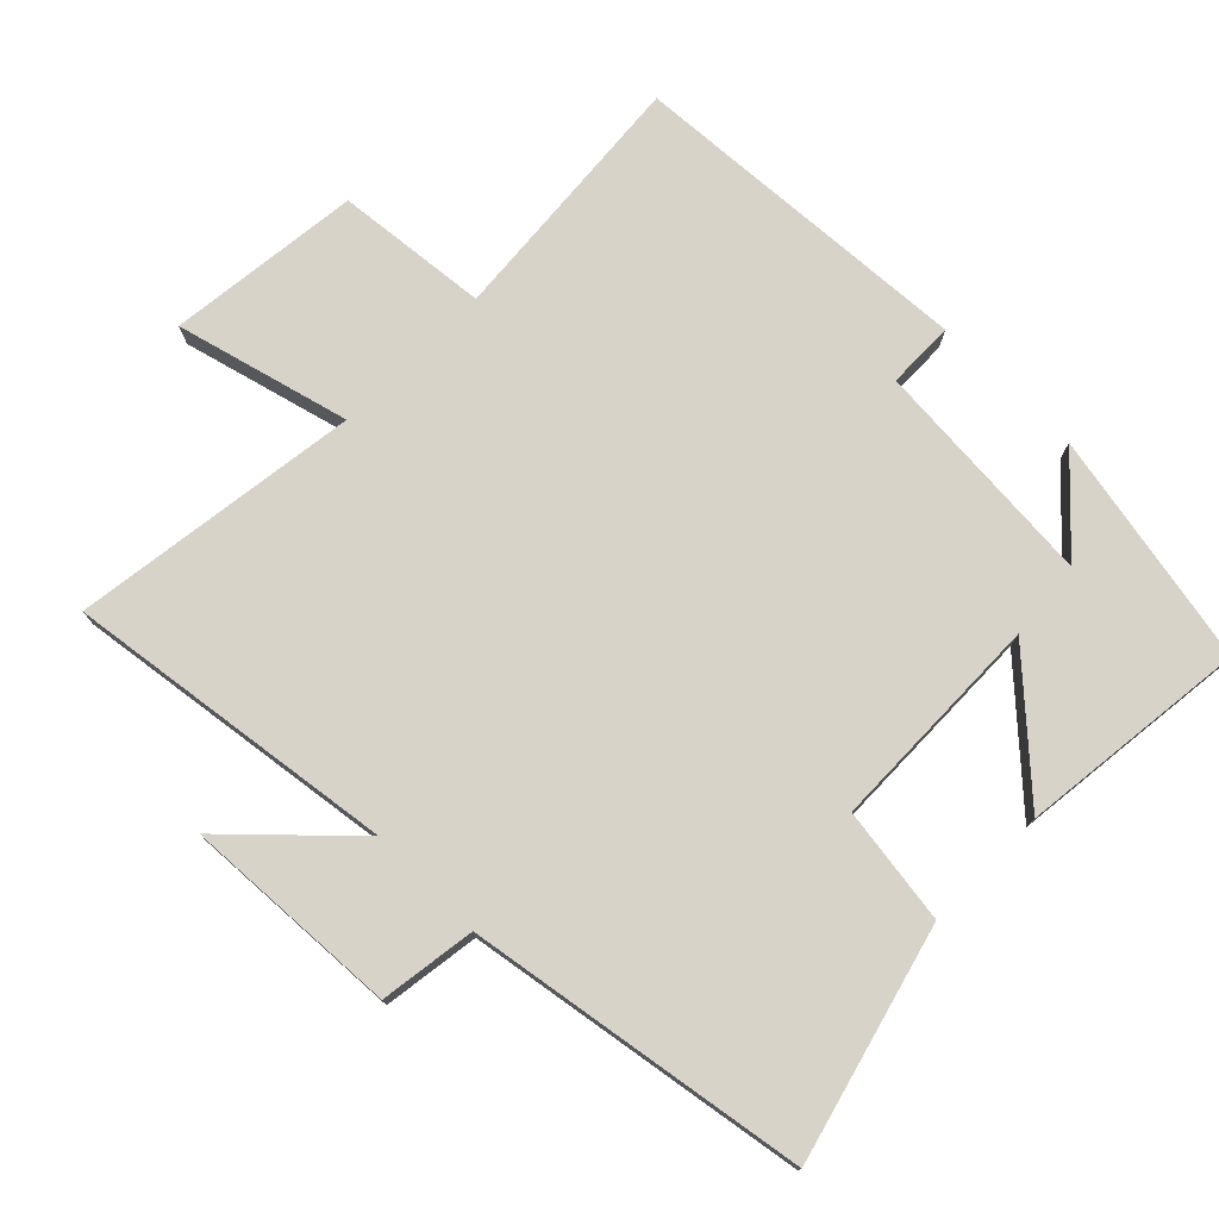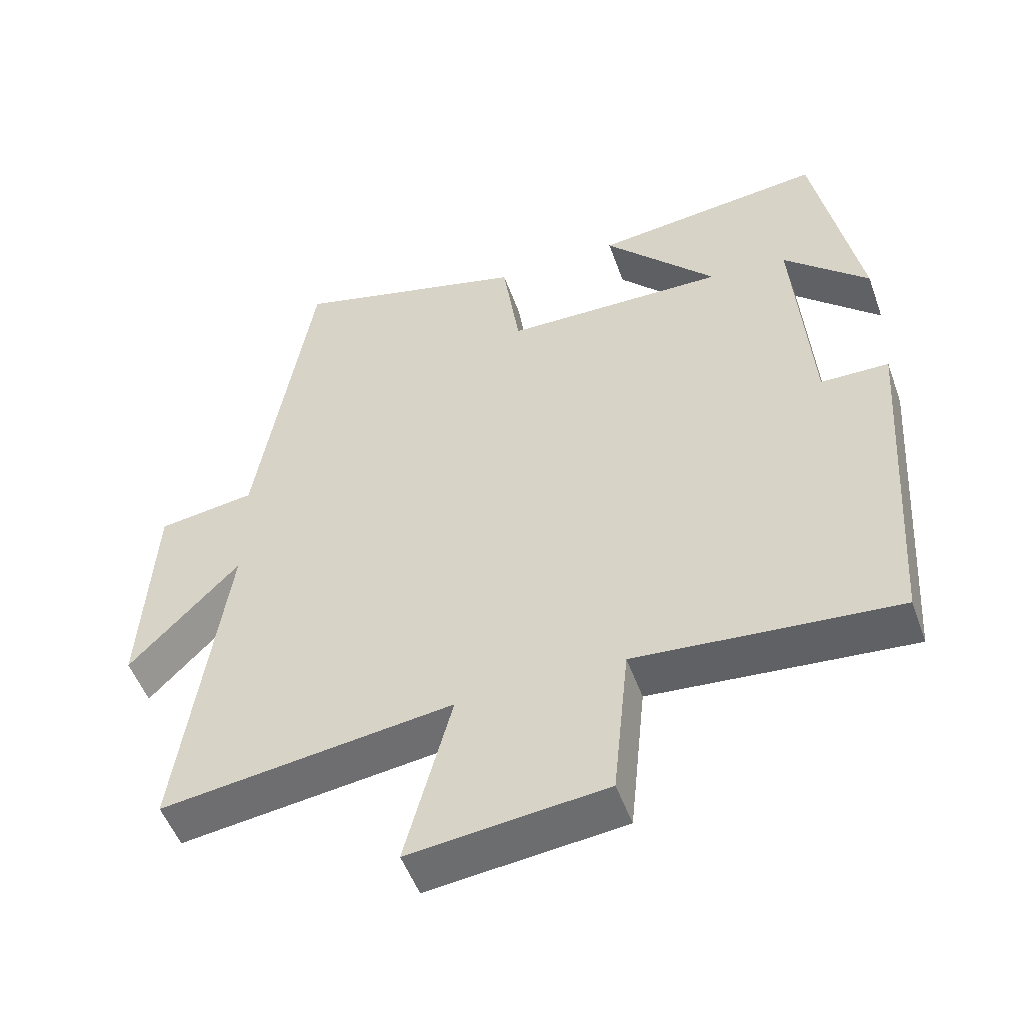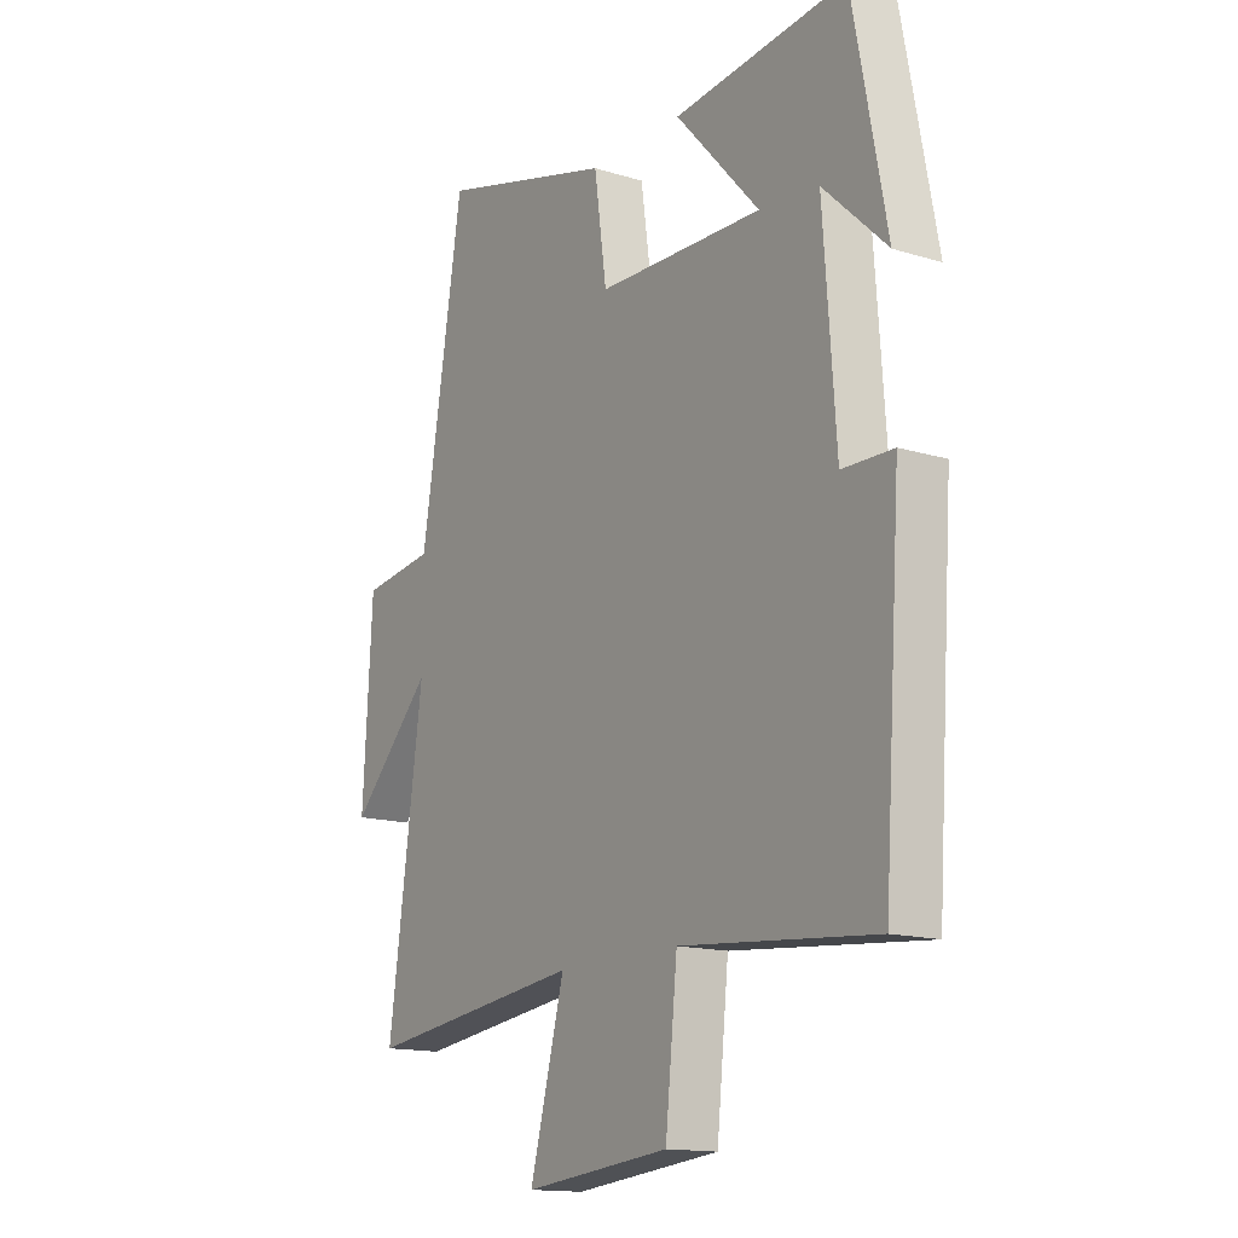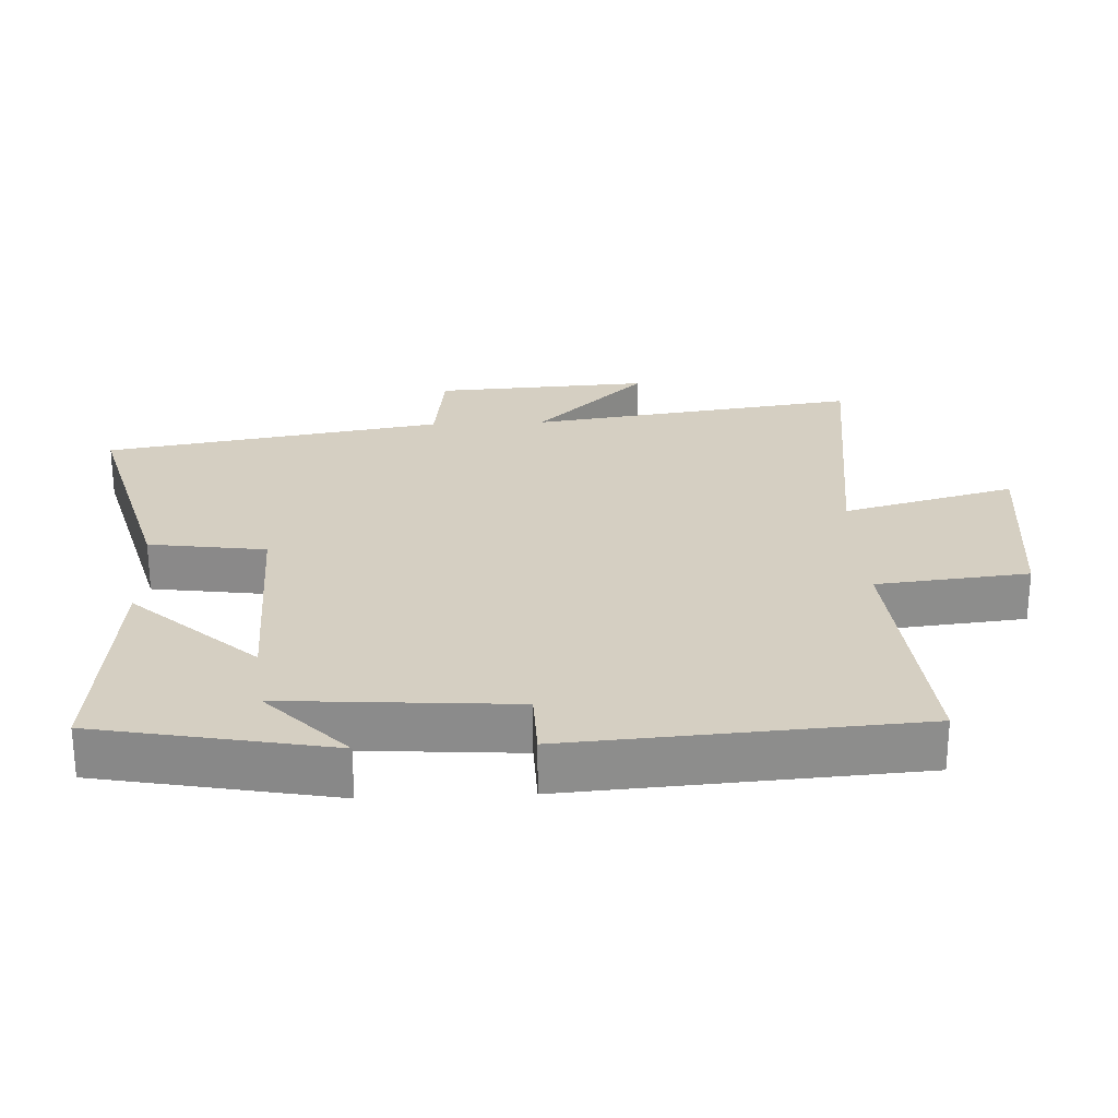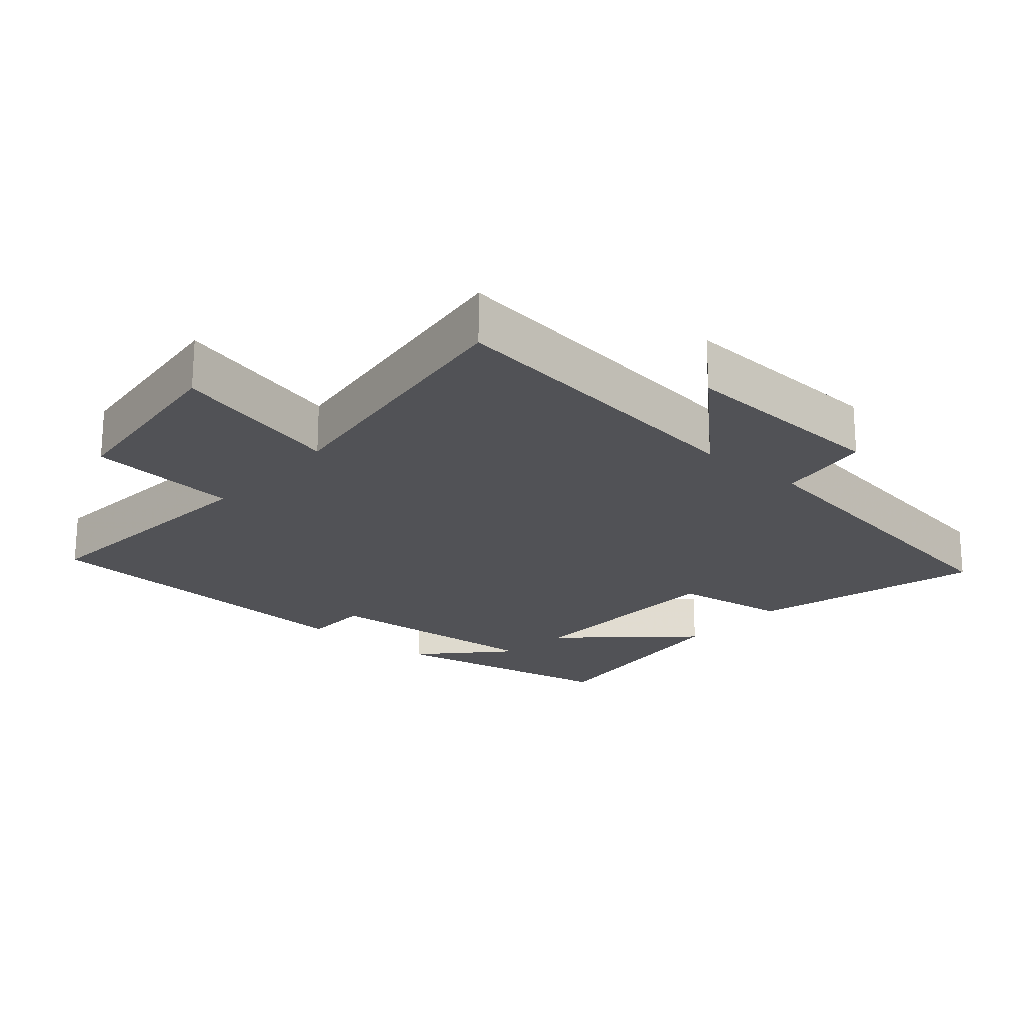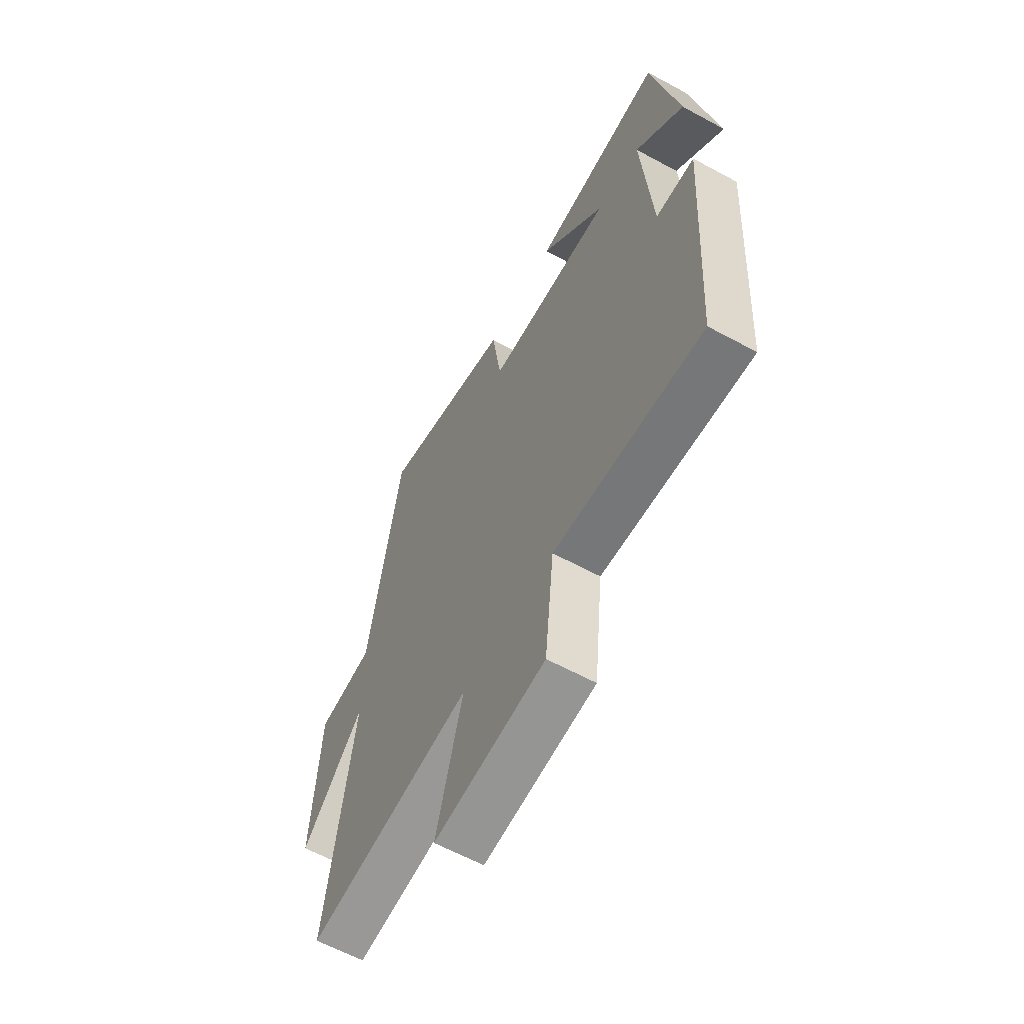
<metadata>
{"format":"obj","ext":"obj","renderer":"f3d","projection":"perspective","resolution":1024,"background":"white","views":[{"elev":76.1,"azim":-45.1,"up":"+Y"},{"elev":-51.5,"azim":19.6,"up":"+Z"},{"elev":-14.8,"azim":56.6,"up":"+Z"},{"elev":25.9,"azim":87.4,"up":"+Y"},{"elev":-21.3,"azim":-130.6,"up":"+Y"},{"elev":-61.8,"azim":61.1,"up":"+Z"}]}
</metadata>
<code>
v -0.567 0.07 -0.554
v -0.5 0.07 -0.072
v -0.658 0.07 -0.235
v -0.64 0.07 0.079
v -0.5 0.07 0.098
v -0.419 0.07 0.592
v -0.08 0.07 0.5
v -0.056 0.07 0.33
v 0.264 0.07 0.322
v 0.102 0.07 0.5
v 0.435 0.07 0.536
v 0.5 0.07 0.194
v 0.378 0.07 0.31
v 0.402 0.07 -0.026
v 0.5 0.07 -0.028
v 0.466 0.07 -0.533
v 0.091 0.07 -0.5
v 0.068 0.07 -0.722
v -0.214 0.07 -0.752
v -0.147 0.07 -0.5
v -0.567 0 -0.554
v -0.5 0 -0.072
v -0.658 0 -0.235
v -0.64 0 0.079
v -0.5 0 0.098
v -0.419 0 0.592
v -0.08 0 0.5
v -0.056 0 0.33
v 0.264 0 0.322
v 0.102 0 0.5
v 0.435 0 0.536
v 0.5 0 0.194
v 0.378 0 0.31
v 0.402 0 -0.026
v 0.5 0 -0.028
v 0.466 0 -0.533
v 0.091 0 -0.5
v 0.068 0 -0.722
v -0.214 0 -0.752
v -0.147 0 -0.5
f 17 18 19 20
f 14 15 16 17
f 13 14 17 20
f 11 12 13
f 9 10 11 13
f 8 9 13 20
f 5 6 7 8
f 5 8 20
f 2 3 4 5
f 2 5 20
f 1 2 20
f 40 39 38 37
f 37 36 35 34
f 40 37 34 33
f 33 32 31
f 33 31 30 29
f 40 33 29 28
f 28 27 26 25
f 40 28 25
f 25 24 23 22
f 40 25 22
f 40 22 21
f 1 21 22 2
f 2 22 23 3
f 3 23 24 4
f 4 24 25 5
f 5 25 26 6
f 6 26 27 7
f 7 27 28 8
f 8 28 29 9
f 9 29 30 10
f 10 30 31 11
f 11 31 32 12
f 12 32 33 13
f 13 33 34 14
f 14 34 35 15
f 15 35 36 16
f 16 36 37 17
f 17 37 38 18
f 18 38 39 19
f 19 39 40 20
f 20 40 21 1

</code>
